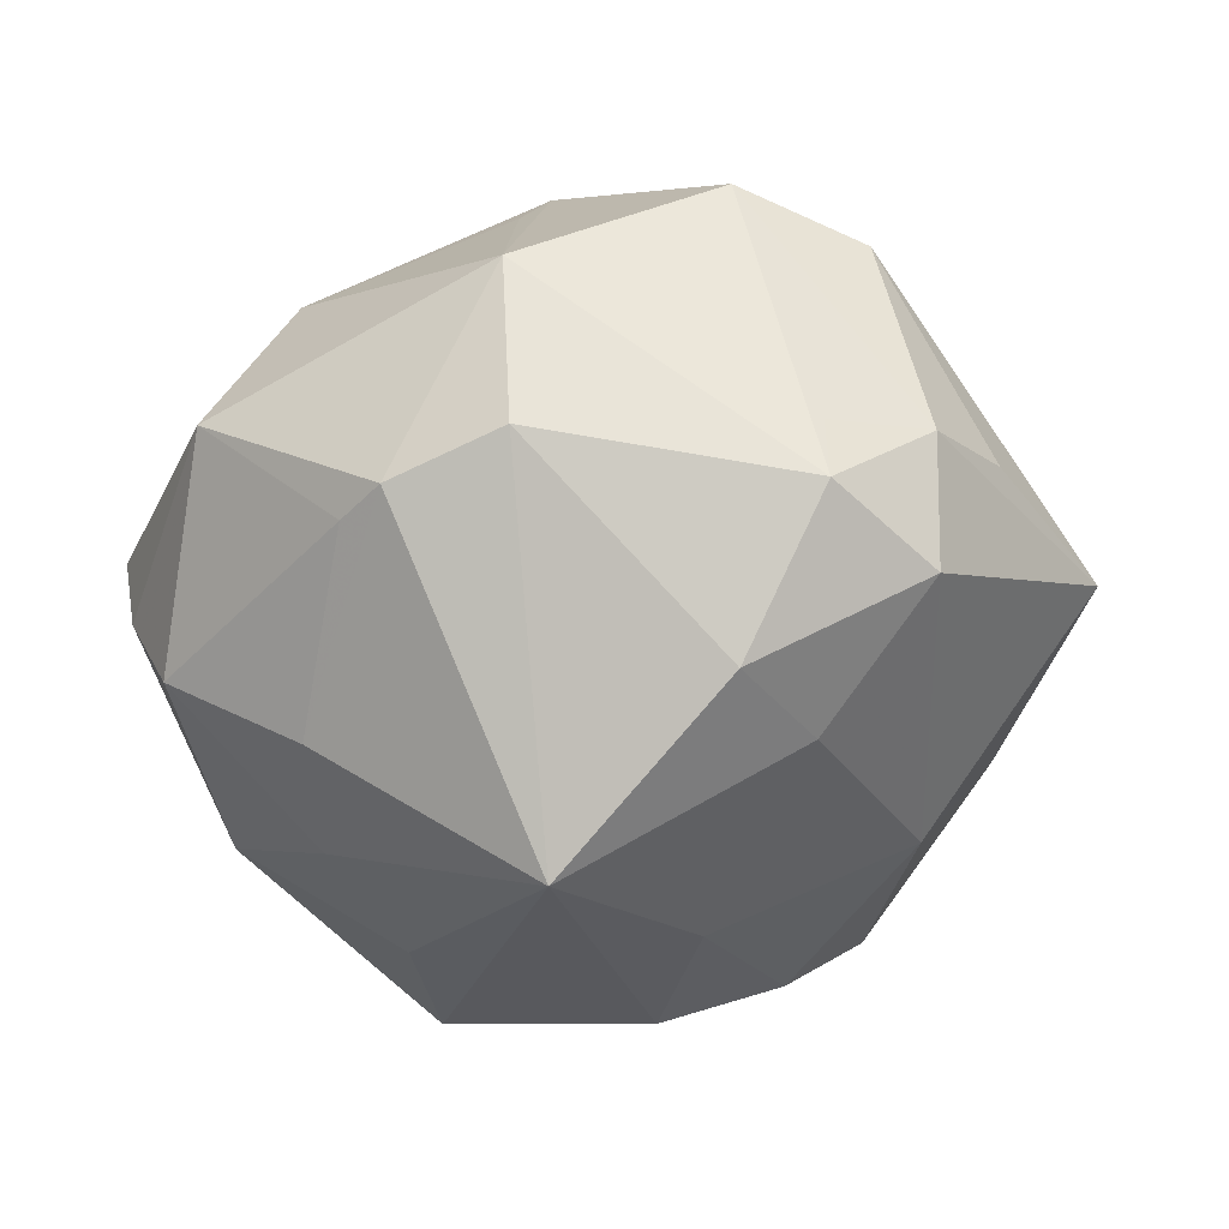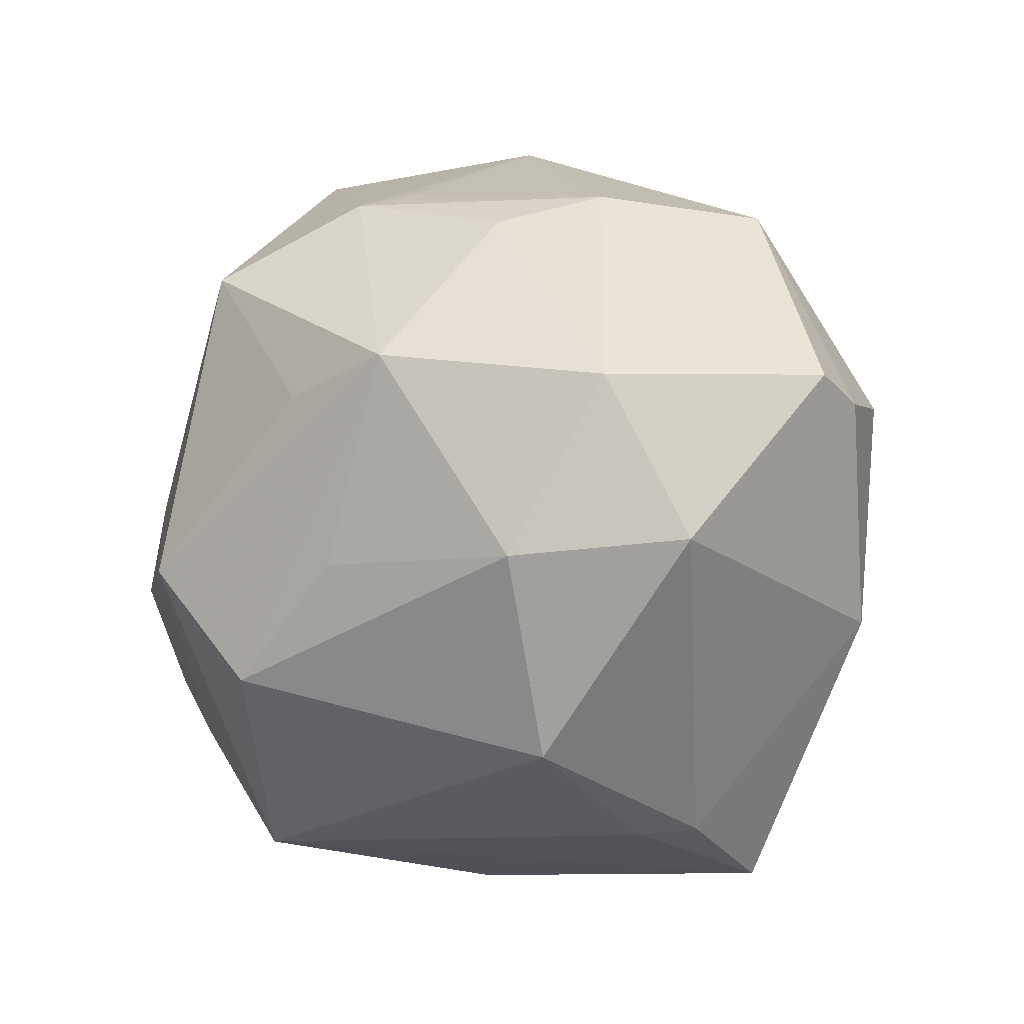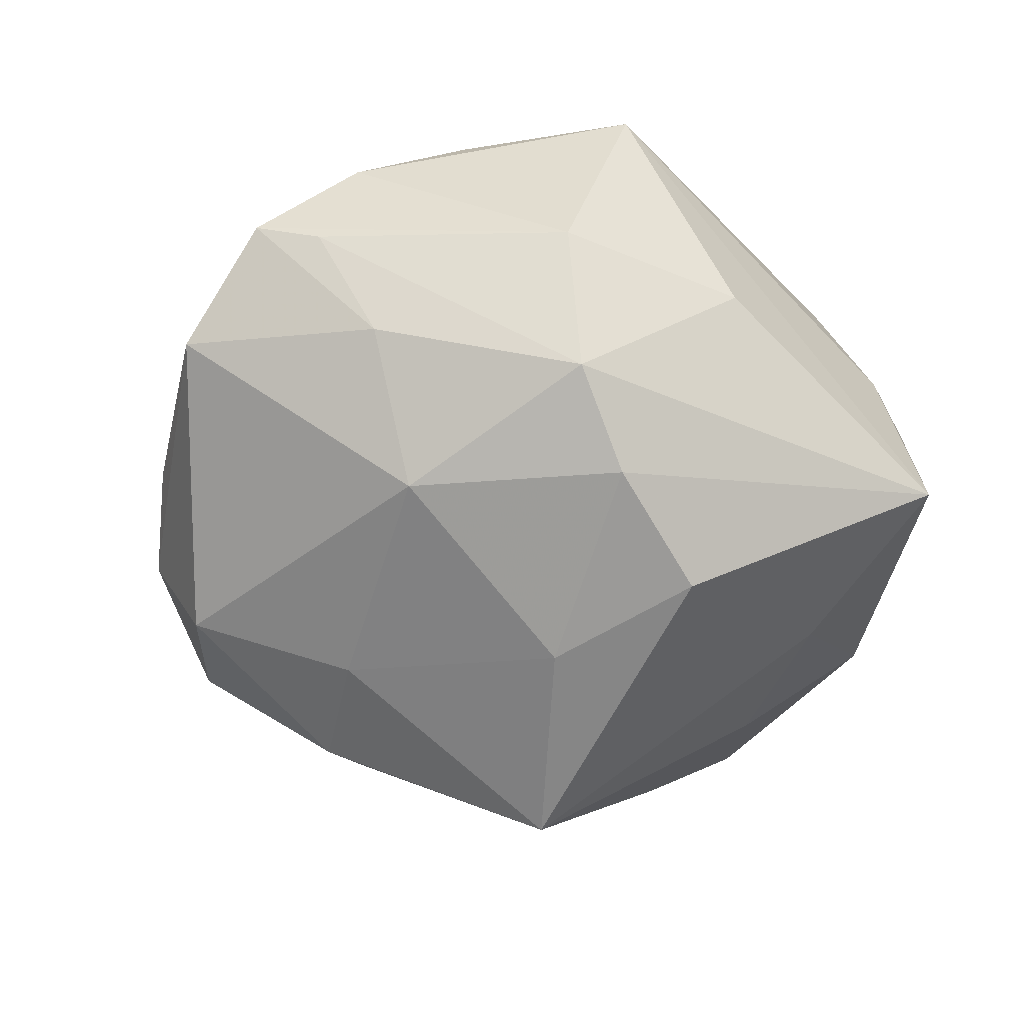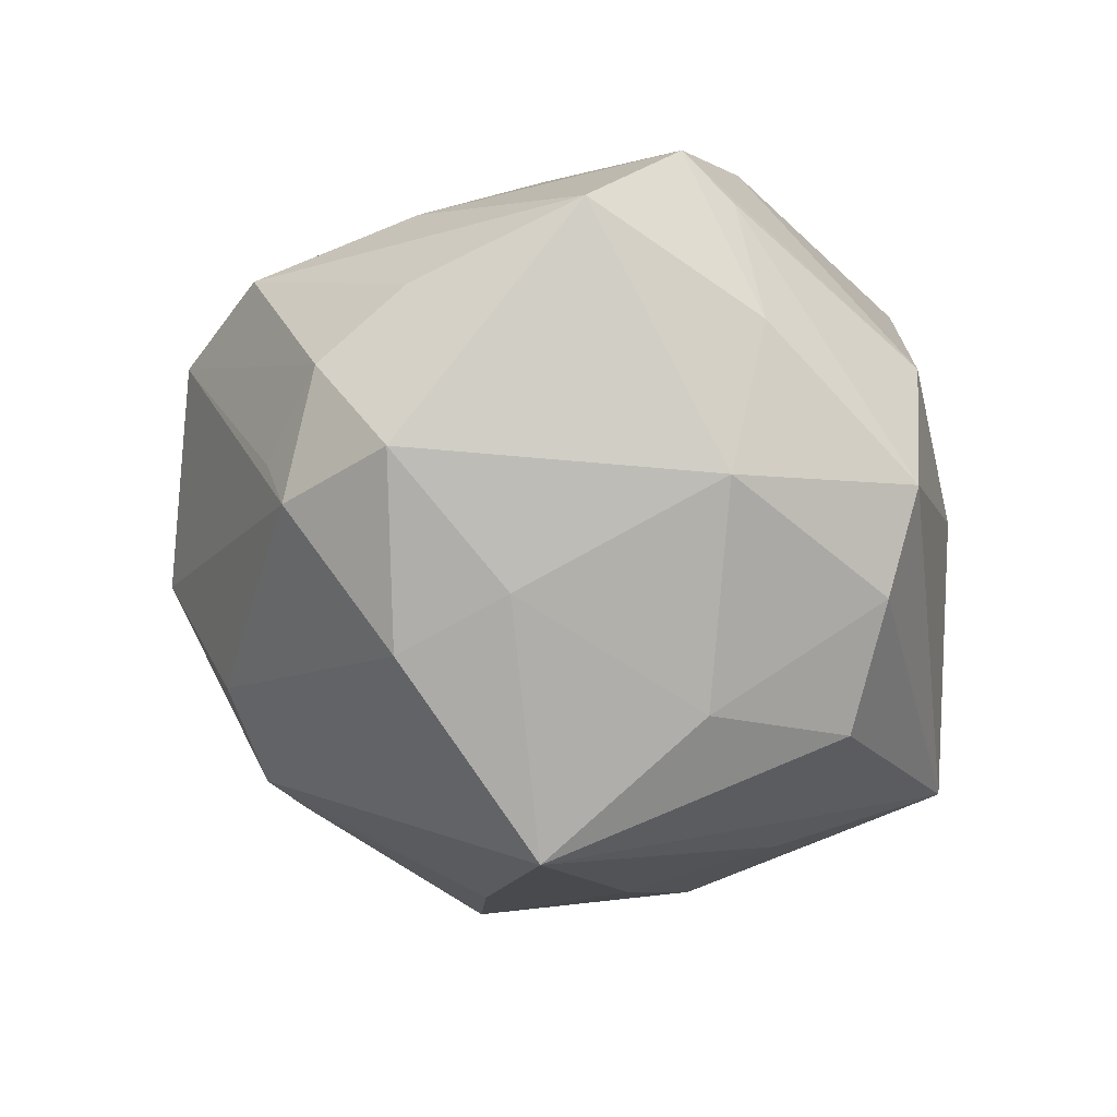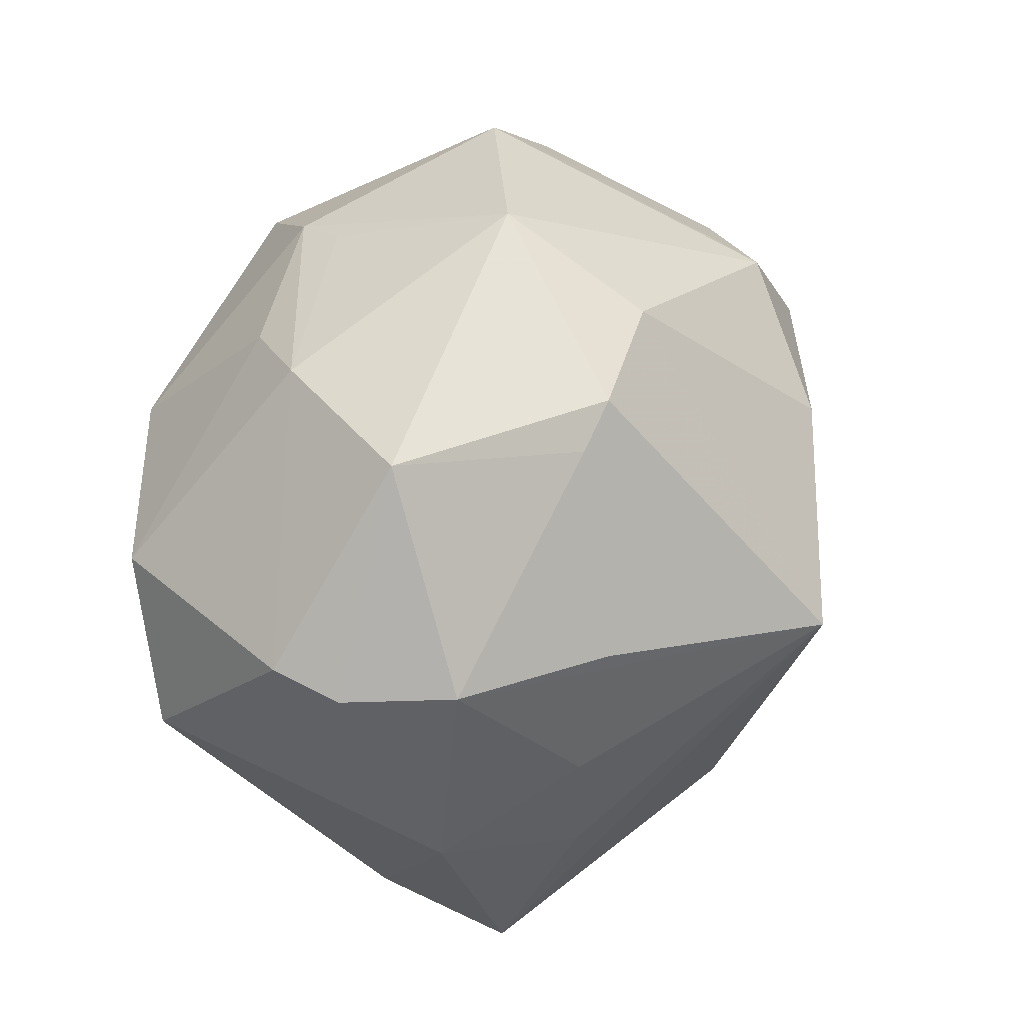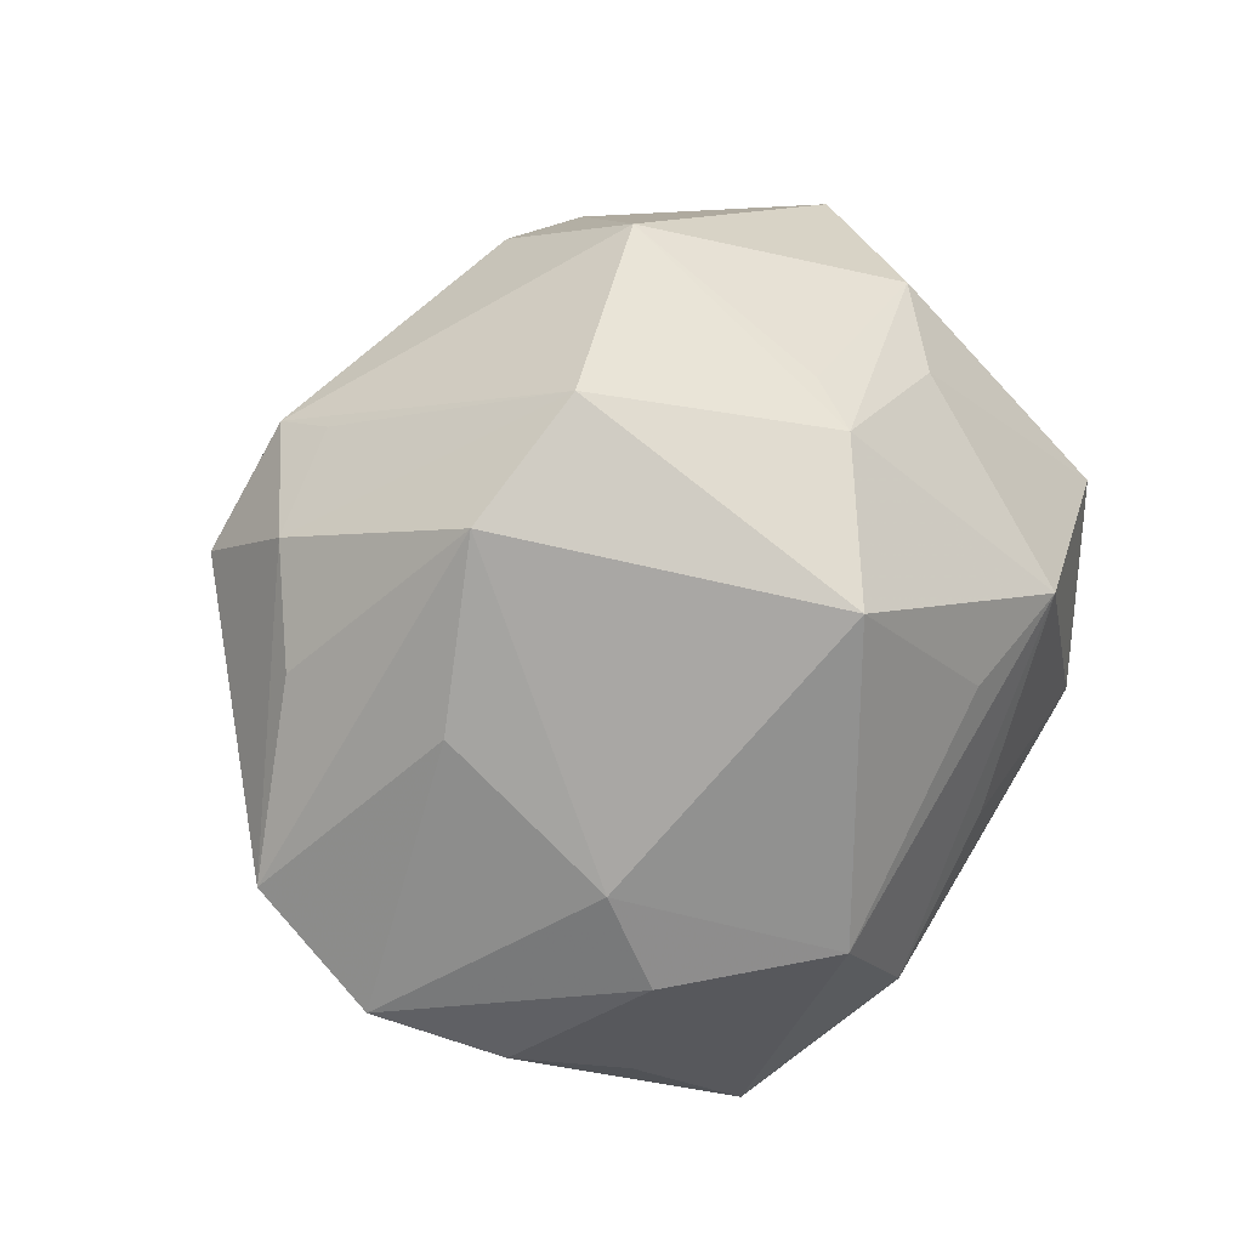
<metadata>
{"format":"obj","ext":"obj","renderer":"f3d","projection":"perspective","resolution":1024,"background":"white","views":[{"elev":-52.7,"azim":-169.3,"up":"+Z"},{"elev":-4.4,"azim":41.0,"up":"+Y"},{"elev":-37.9,"azim":-37.0,"up":"+Z"},{"elev":-50.3,"azim":-88.2,"up":"+Z"},{"elev":38.5,"azim":115.4,"up":"+Y"},{"elev":36.0,"azim":-48.9,"up":"+Y"}]}
</metadata>
<code>
v 0.02372 -0.03825 -0.01358
v -0.01287 -0.03475 0.02181
v 0.03822 0.01073 -0.01589
v 0.04352 0.01221 0.0013
v -0.03322 0.02267 -0.01268
v -0.03573 -0.01787 0.01418
v 0.0267 -0.00513 -0.02386
v 0.004094 0.002964 -0.04142
v -0.04391 -0.01198 0.005842
v -0.03933 -0.0169 0.003446
v 0.001654 0.03364 0.016
v 0.001009 0.04125 -0.003556
v -0.02403 0.02778 -0.01591
v -0.01148 -0.03049 -0.02263
v -0.002833 -0.03902 -0.001024
v -0.006445 -0.01308 -0.03288
v 0.006012 -0.006583 0.0329
v 0.002108 0.01029 0.03406
v -0.02567 -0.02303 0.01963
v 0.02625 -0.03294 -0.0003019
v -0.01893 -0.03374 -0.01486
v -0.03372 -0.01935 -0.007925
v -0.01439 0.01577 -0.03243
v 0.02258 -0.03354 0.004201
v 0.001493 0.0341 -0.01884
v -0.03585 0.01385 0.008365
v -0.02989 0.03039 0.006333
v 0.01523 0.02868 0.01793
v -0.024 0.02593 -0.0218
v 0.0131 0.03113 -0.02022
v -0.04577 -0.002764 -0.004616
v 0.02484 0.009382 -0.02596
v -0.01866 0.03831 0.007435
v -0.0383 0.01408 -0.00733
v -0.01133 0.0239 0.03144
v -0.02635 -0.0155 -0.02195
v 0.03369 0.01091 0.02371
v -0.005713 -0.01784 0.03345
v -0.03112 0.001557 0.02158
v -0.0294 -0.007762 0.02508
v 0.02256 -0.0204 -0.02184
v 0.03948 -0.004708 0.01799
v 0.01749 0.02768 -0.01966
v 0.0224 0.0315 0.009997
v 0.0001758 -0.02676 -0.02908
v -0.0194 0.004908 -0.02988
v 0.03079 0.03046 -0.005535
v 0.01365 0.01353 0.03359
v -0.01623 -0.006533 0.03537
v 0.02575 -0.00625 0.02854
v 0.0379 -0.01181 -0.01354
v -0.0009143 0.03191 0.02155
v -0.03174 0.01562 -0.02343
v -0.02138 -0.03506 0.0004597
v 0.02318 -0.02539 0.02036
v 0.04276 0.009922 -0.005318
f 38 49 2
f 48 49 38
f 30 12 47
f 55 38 2
f 51 1 41
f 25 12 30
f 30 32 8
f 8 25 30
f 23 25 8
f 8 41 1
f 32 3 8
f 2 49 19
f 33 52 12
f 18 49 48
f 27 39 35
f 35 39 49
f 35 33 27
f 52 33 35
f 49 18 35
f 48 52 35
f 35 18 48
f 44 47 12
f 4 47 44
f 56 4 51
f 51 3 56
f 56 47 4
f 56 3 47
f 30 47 43
f 47 3 43
f 43 32 30
f 43 3 32
f 15 1 2
f 45 14 16
f 1 14 45
f 16 8 45
f 45 8 1
f 51 4 42
f 51 41 7
f 41 8 7
f 7 3 51
f 7 8 3
f 27 31 26
f 26 39 27
f 40 19 49
f 49 39 40
f 5 53 31
f 27 33 5
f 29 25 23
f 23 53 29
f 53 5 29
f 12 25 29
f 29 33 12
f 46 8 16
f 23 8 46
f 46 53 23
f 12 52 11
f 11 44 12
f 52 44 11
f 28 52 48
f 28 44 52
f 21 14 1
f 1 15 21
f 20 42 55
f 20 1 51
f 51 42 20
f 37 42 4
f 4 44 37
f 37 28 48
f 44 28 37
f 48 38 17
f 55 42 50
f 42 37 50
f 38 55 50
f 50 17 38
f 48 17 50
f 50 37 48
f 9 26 31
f 39 26 9
f 9 40 39
f 34 31 27
f 27 5 34
f 34 5 31
f 13 5 33
f 33 29 13
f 13 29 5
f 22 21 10
f 22 9 31
f 10 9 22
f 54 15 2
f 54 21 15
f 10 21 54
f 54 9 10
f 24 55 2
f 24 20 55
f 2 1 24
f 1 20 24
f 19 40 6
f 40 9 6
f 2 19 6
f 6 54 2
f 9 54 6
f 53 46 36
f 31 53 36
f 36 46 16
f 16 14 36
f 36 22 31
f 21 22 36
f 14 21 36

</code>
